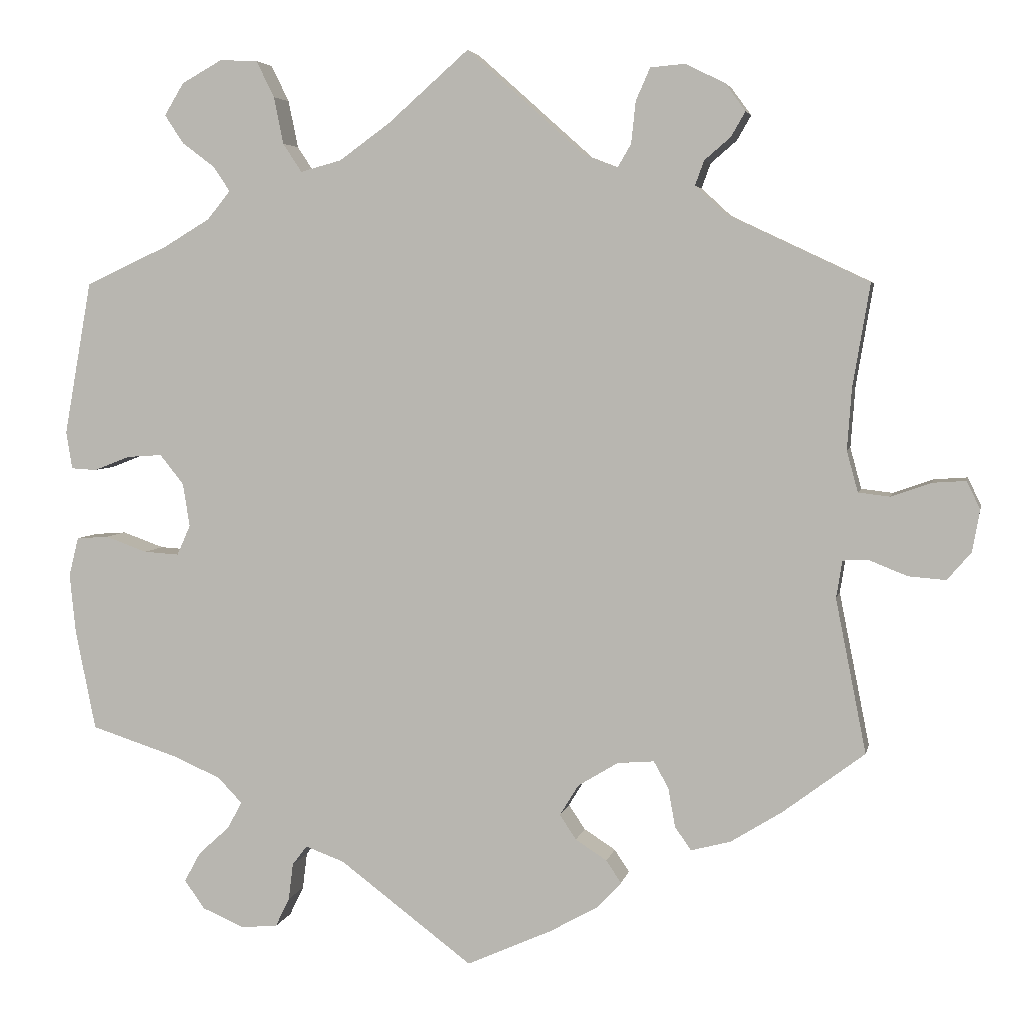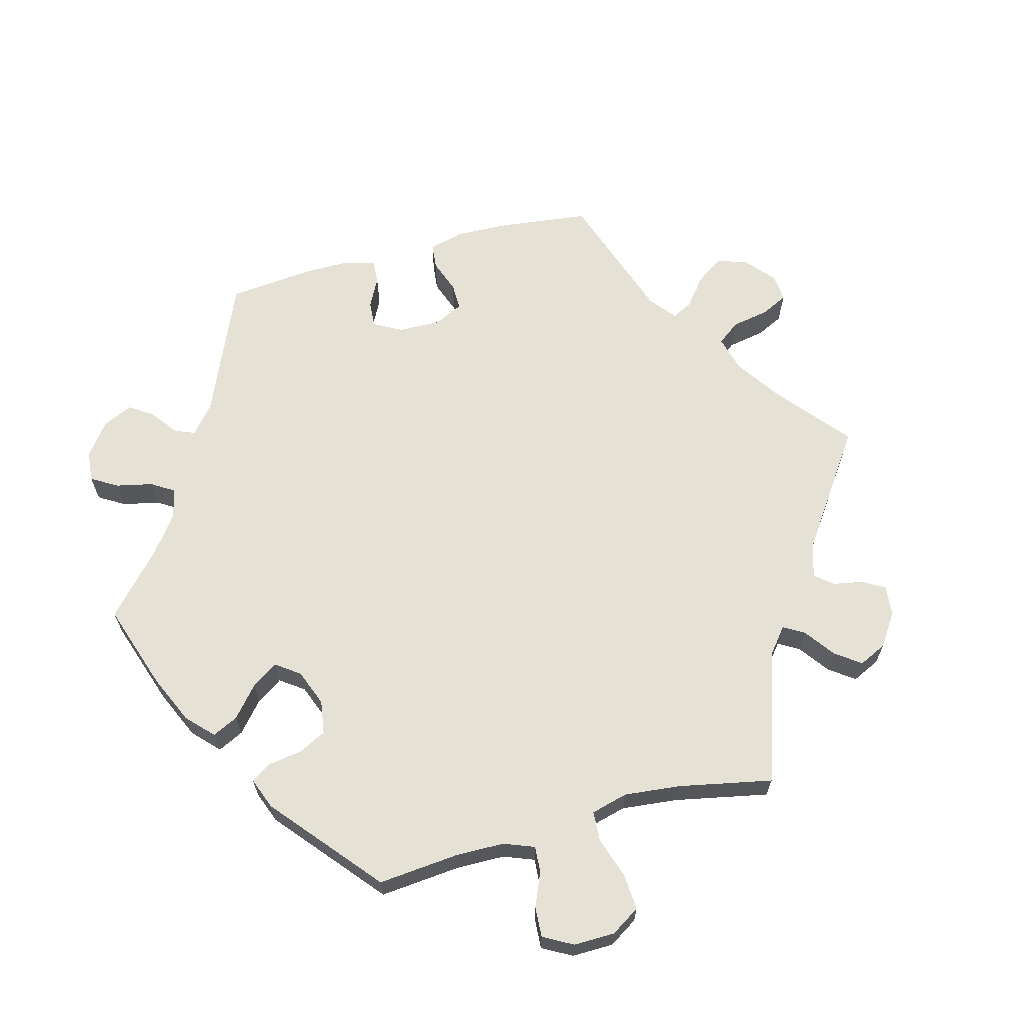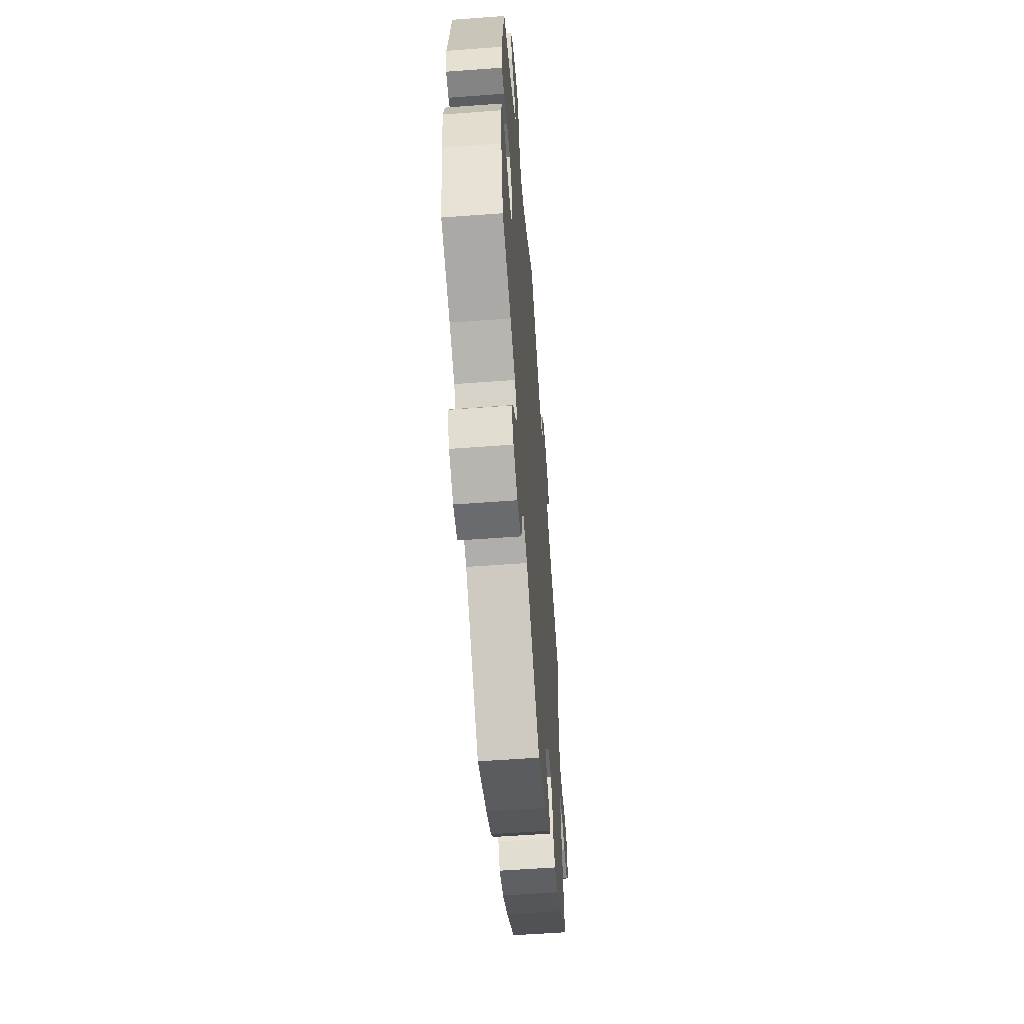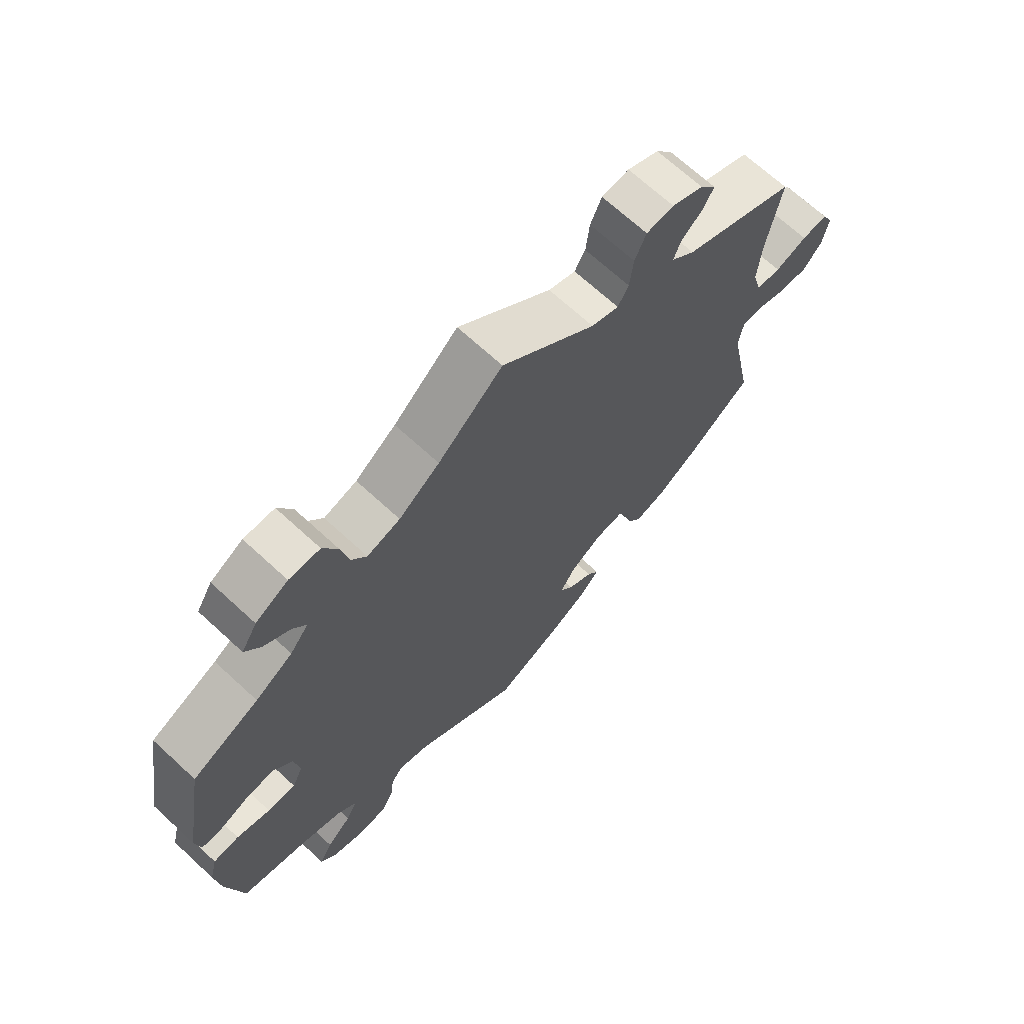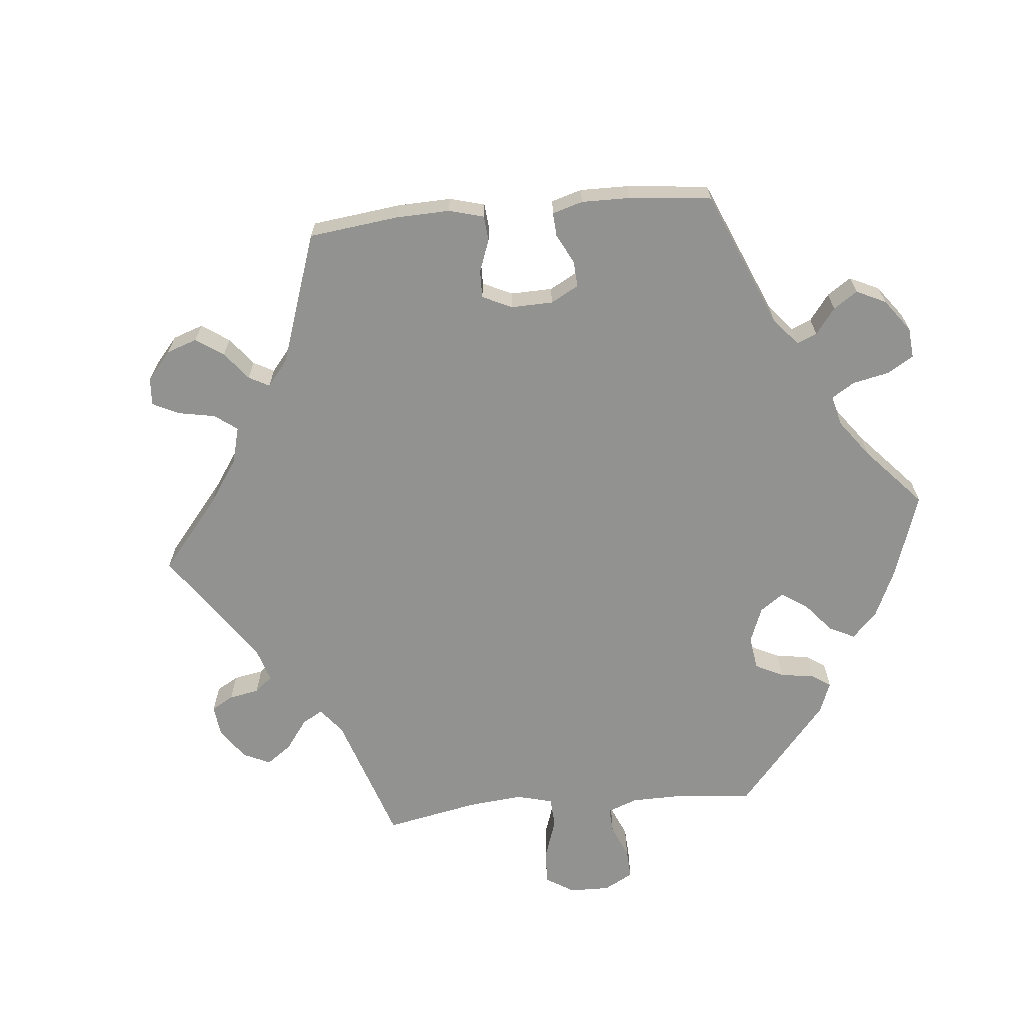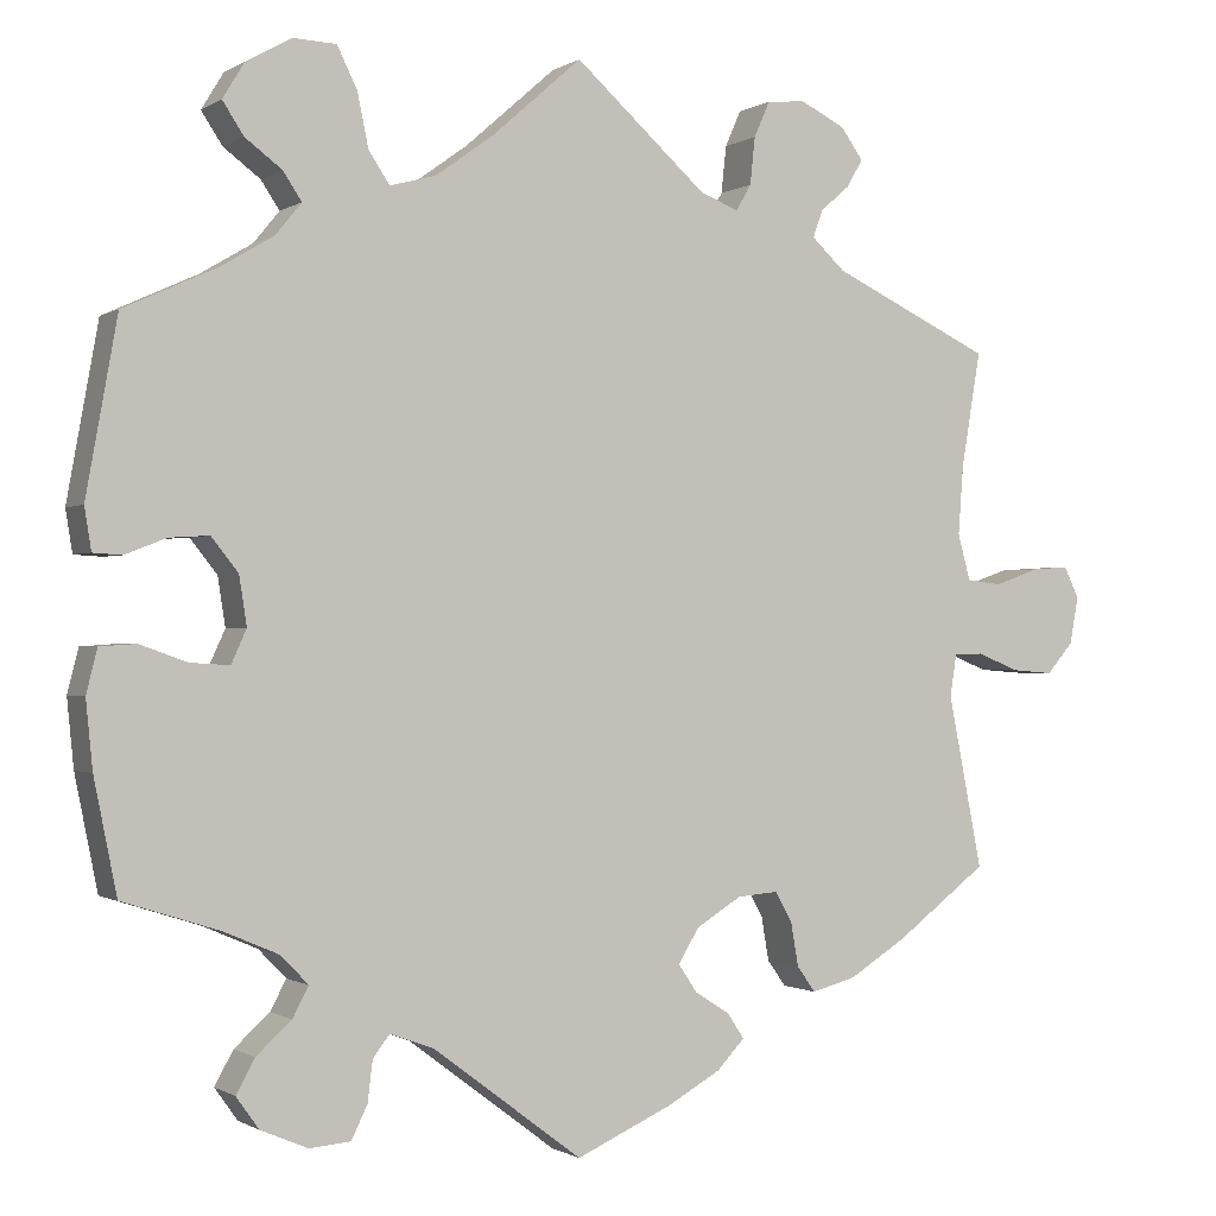
<metadata>
{"format":"obj","ext":"obj","renderer":"f3d","projection":"perspective","resolution":1024,"background":"white","views":[{"elev":4.6,"azim":11.5,"up":"+Z"},{"elev":64.4,"azim":-45.0,"up":"+Y"},{"elev":-58.1,"azim":-85.6,"up":"+Z"},{"elev":68.9,"azim":-47.3,"up":"+Z"},{"elev":-66.2,"azim":155.5,"up":"+Y"},{"elev":-0.7,"azim":-26.4,"up":"+Z"}]}
</metadata>
<code>
v 0.671 0.07 -0.04
v 0.246 0.07 0.592
v 0.589 0.07 -0.073
v 0.537 0.07 -0.31
v 0.428 0.07 -0.392
v 0.275 0.07 -0.366
v 0.203 0.07 0.462
v -0.46 0.07 -0.061
v 0.127 0.07 -0.408
v 0.191 0.07 -0.468
v -0.344 0.07 0.613
v -0.269 0.07 0.562
v 0.681 0.07 0.016
v 0.227 0.07 0.549
v -0.256 0.07 -0.542
v -0.176 0.07 0.476
v -0.424 0.07 0.54
v -0.572 0.07 -0.096
v -0.385 0.07 -0.483
v -0.483 0.07 0.071
v -0.566 0.07 0.054
v -0.426 0.07 0.361
v 0.345 0.07 0.57
v 0 0.07 0.62
v -0.343 0.07 -0.445
v -0.324 0.07 -0.585
v -0.293 0.07 0.611
v -0.436 0.07 0.074
v -0.256 0.07 0.499
v -0.537 0.07 -0.31
v -0.275 0.07 -0.581
v 0.537 0.07 0.31
v 0.346 0.07 0.4
v -0.364 0.07 0.398
v 0.306 0.07 0.437
v 0.639 0.07 -0.077
v -0.25 0.07 -0.493
v 0.508 0.07 0.091
v 0.318 0.07 0.47
v -0.537 0.07 0.31
v -0.333 0.07 0.436
v 0.663 0.07 0.053
v 0.306 0.07 -0.449
v 0.565 0.07 0.031
v 0.292 0.07 0.596
v 0.514 0.07 0.173
v -0.23 0.07 -0.467
v -0.564 0.07 -0.176
v 0.539 0.07 -0.053
v -0.38 0.07 -0.561
v -0.404 0.07 0.034
v 0.353 0.07 0.5
v 0.372 0.07 0.533
v -0 0.07 -0.62
v -0.399 0.07 0.502
v 0.619 0.07 0.05
v -0.357 0.07 -0.375
v -0.516 0.07 -0.041
v -0.422 0.07 -0.347
v 0.284 0.07 -0.418
v -0.574 0.07 0.104
v 0.221 0.07 0.493
v -0.532 0.07 0.052
v -0.178 0.07 -0.486
v 0.157 0.07 0.48
v 0.255 0.07 -0.33
v -0.231 0.07 0.461
v -0.398 0.07 0.583
v -0.108 0.07 0.525
v 0.496 0.07 -0.104
v 0.211 0.07 -0.498
v 0.523 0.07 0.036
v 0.149 0.07 -0.441
v 0.114 0.07 -0.569
v 0.178 0.07 -0.533
v 0.359 0.07 -0.435
v -0.355 0.07 0.469
v -0.407 0.07 -0.523
v -0.559 0.07 -0.044
v -0.413 0.07 -0.064
v -0.395 0.07 -0.024
v 0.504 0.07 -0.054
v 0.152 0.07 -0.367
v -0.324 0.07 -0.409
v 0.206 0.07 -0.334
v 0.671 -0 -0.04
v 0.246 -0 0.592
v 0.589 -0 -0.073
v 0.537 -0 -0.31
v 0.428 -0 -0.392
v 0.275 -0 -0.366
v 0.203 -0 0.462
v -0.46 -0 -0.061
v 0.127 -0 -0.408
v 0.191 -0 -0.468
v -0.344 -0 0.613
v -0.269 -0 0.562
v 0.681 -0 0.016
v 0.227 -0 0.549
v -0.256 -0 -0.542
v -0.176 -0 0.476
v -0.424 -0 0.54
v -0.572 -0 -0.096
v -0.385 -0 -0.483
v -0.483 -0 0.071
v -0.566 -0 0.054
v -0.426 -0 0.361
v 0.345 -0 0.57
v 0 -0 0.62
v -0.343 -0 -0.445
v -0.324 -0 -0.585
v -0.293 -0 0.611
v -0.436 -0 0.074
v -0.256 -0 0.499
v -0.537 -0 -0.31
v -0.275 -0 -0.581
v 0.537 -0 0.31
v 0.346 -0 0.4
v -0.364 -0 0.398
v 0.306 -0 0.437
v 0.639 -0 -0.077
v -0.25 -0 -0.493
v 0.508 -0 0.091
v 0.318 -0 0.47
v -0.537 -0 0.31
v -0.333 -0 0.436
v 0.663 -0 0.053
v 0.306 -0 -0.449
v 0.565 -0 0.031
v 0.292 -0 0.596
v 0.514 -0 0.173
v -0.23 -0 -0.467
v -0.564 -0 -0.176
v 0.539 -0 -0.053
v -0.38 -0 -0.561
v -0.404 -0 0.034
v 0.353 -0 0.5
v 0.372 -0 0.533
v -0 -0 -0.62
v -0.399 -0 0.502
v 0.619 -0 0.05
v -0.357 -0 -0.375
v -0.516 -0 -0.041
v -0.422 -0 -0.347
v 0.284 -0 -0.418
v -0.574 -0 0.104
v 0.221 -0 0.493
v -0.532 -0 0.052
v -0.178 -0 -0.486
v 0.157 -0 0.48
v 0.255 -0 -0.33
v -0.231 -0 0.461
v -0.398 -0 0.583
v -0.108 -0 0.525
v 0.496 -0 -0.104
v 0.211 -0 -0.498
v 0.523 -0 0.036
v 0.149 -0 -0.441
v 0.114 -0 -0.569
v 0.178 -0 -0.533
v 0.359 -0 -0.435
v -0.355 -0 0.469
v -0.407 -0 -0.523
v -0.559 -0 -0.044
v -0.413 -0 -0.064
v -0.395 -0 -0.024
v 0.504 -0 -0.054
v 0.152 -0 -0.367
v -0.324 -0 -0.409
v 0.206 -0 -0.334
f 74 54 64
f 75 74 64 47
f 73 10 71 75
f 9 73 75 47
f 83 9 47
f 85 83 47
f 76 43 60 6
f 76 6 66
f 70 4 5 76
f 82 70 76 66
f 1 36 3 49
f 1 49 82
f 13 1 82
f 44 56 42 13
f 72 44 13 82
f 38 72 82 66
f 33 32 46
f 35 33 46 38
f 23 53 52 39
f 23 39 35
f 45 23 35
f 62 14 2 45
f 7 62 45 35
f 69 24 65
f 16 69 65 7
f 67 16 7 35
f 11 27 12 29
f 11 29 67
f 68 11 67
f 77 55 17 68
f 41 77 68 67
f 34 41 67 35
f 21 61 40 22
f 20 63 21 22
f 28 20 22 34
f 51 28 34 35
f 18 79 58 8
f 18 8 80
f 59 30 48 18
f 57 59 18 80
f 84 57 80 81
f 50 78 19 25
f 50 25 84
f 26 50 84
f 37 15 31 26
f 47 37 26 84
f 85 47 84 81
f 35 38 66 85
f 81 51 35 85
f 149 139 159
f 132 149 159 160
f 160 156 95 158
f 132 160 158 94
f 132 94 168
f 132 168 170
f 91 145 128 161
f 151 91 161
f 161 90 89 155
f 151 161 155 167
f 134 88 121 86
f 167 134 86
f 167 86 98
f 98 127 141 129
f 167 98 129 157
f 151 167 157 123
f 131 117 118
f 123 131 118 120
f 124 137 138 108
f 120 124 108
f 120 108 130
f 130 87 99 147
f 120 130 147 92
f 150 109 154
f 92 150 154 101
f 120 92 101 152
f 114 97 112 96
f 152 114 96
f 152 96 153
f 153 102 140 162
f 152 153 162 126
f 120 152 126 119
f 107 125 146 106
f 107 106 148 105
f 119 107 105 113
f 120 119 113 136
f 93 143 164 103
f 165 93 103
f 103 133 115 144
f 165 103 144 142
f 166 165 142 169
f 110 104 163 135
f 169 110 135
f 169 135 111
f 111 116 100 122
f 169 111 122 132
f 166 169 132 170
f 170 151 123 120
f 170 120 136 166
f 64 149 132 47
f 47 132 122 37
f 37 122 100 15
f 15 100 116 31
f 31 116 111 26
f 26 111 135 50
f 50 135 163 78
f 78 163 104 19
f 19 104 110 25
f 25 110 169 84
f 84 169 142 57
f 57 142 144 59
f 59 144 115 30
f 30 115 133 48
f 48 133 103 18
f 18 103 164 79
f 79 164 143 58
f 58 143 93 8
f 8 93 165 80
f 80 165 166 81
f 81 166 136 51
f 51 136 113 28
f 28 113 105 20
f 20 105 148 63
f 63 148 106 21
f 21 106 146 61
f 61 146 125 40
f 40 125 107 22
f 22 107 119 34
f 34 119 126 41
f 41 126 162 77
f 77 162 140 55
f 55 140 102 17
f 17 102 153 68
f 68 153 96 11
f 11 96 112 27
f 27 112 97 12
f 12 97 114 29
f 29 114 152 67
f 67 152 101 16
f 16 101 154 69
f 69 154 109 24
f 24 109 150 65
f 65 150 92 7
f 7 92 147 62
f 62 147 99 14
f 14 99 87 2
f 2 87 130 45
f 45 130 108 23
f 23 108 138 53
f 53 138 137 52
f 52 137 124 39
f 39 124 120 35
f 35 120 118 33
f 33 118 117 32
f 32 117 131 46
f 46 131 123 38
f 38 123 157 72
f 72 157 129 44
f 44 129 141 56
f 56 141 127 42
f 42 127 98 13
f 13 98 86 1
f 1 86 121 36
f 36 121 88 3
f 3 88 134 49
f 49 134 167 82
f 82 167 155 70
f 70 155 89 4
f 4 89 90 5
f 5 90 161 76
f 76 161 128 43
f 43 128 145 60
f 60 145 91 6
f 6 91 151 66
f 66 151 170 85
f 85 170 168 83
f 83 168 94 9
f 9 94 158 73
f 73 158 95 10
f 10 95 156 71
f 71 156 160 75
f 75 160 159 74
f 74 159 139 54
f 54 139 149 64

</code>
